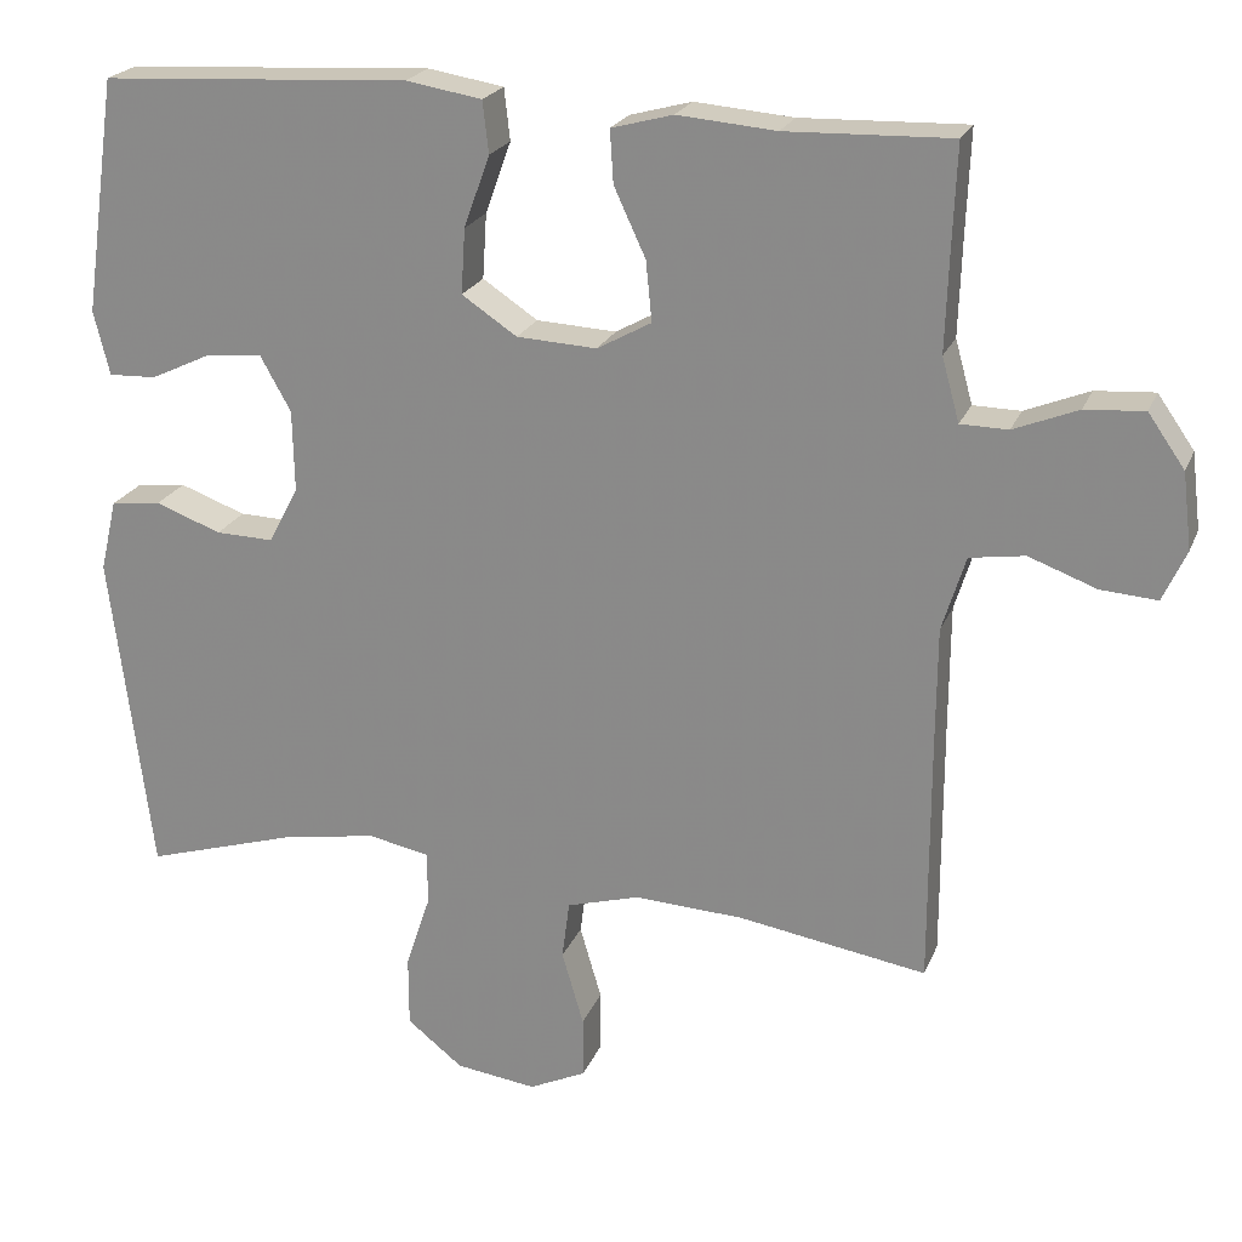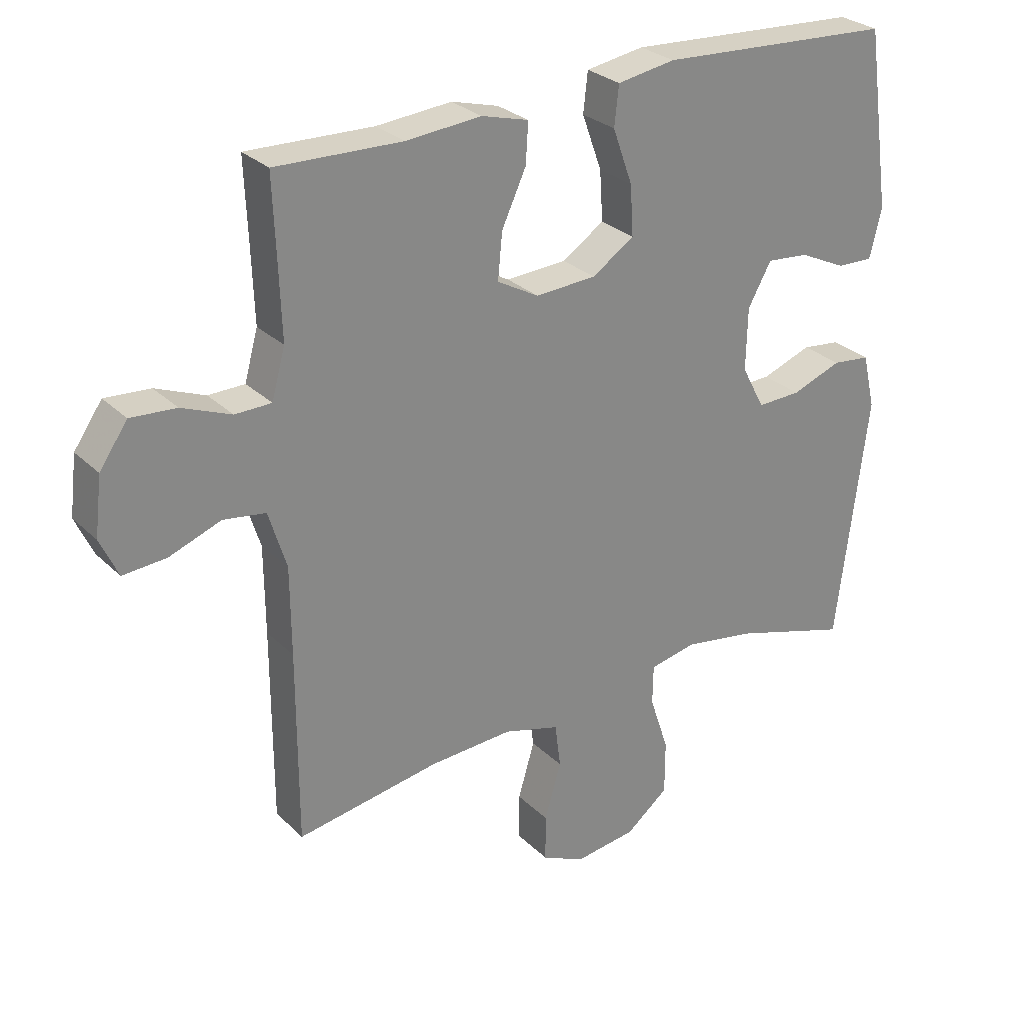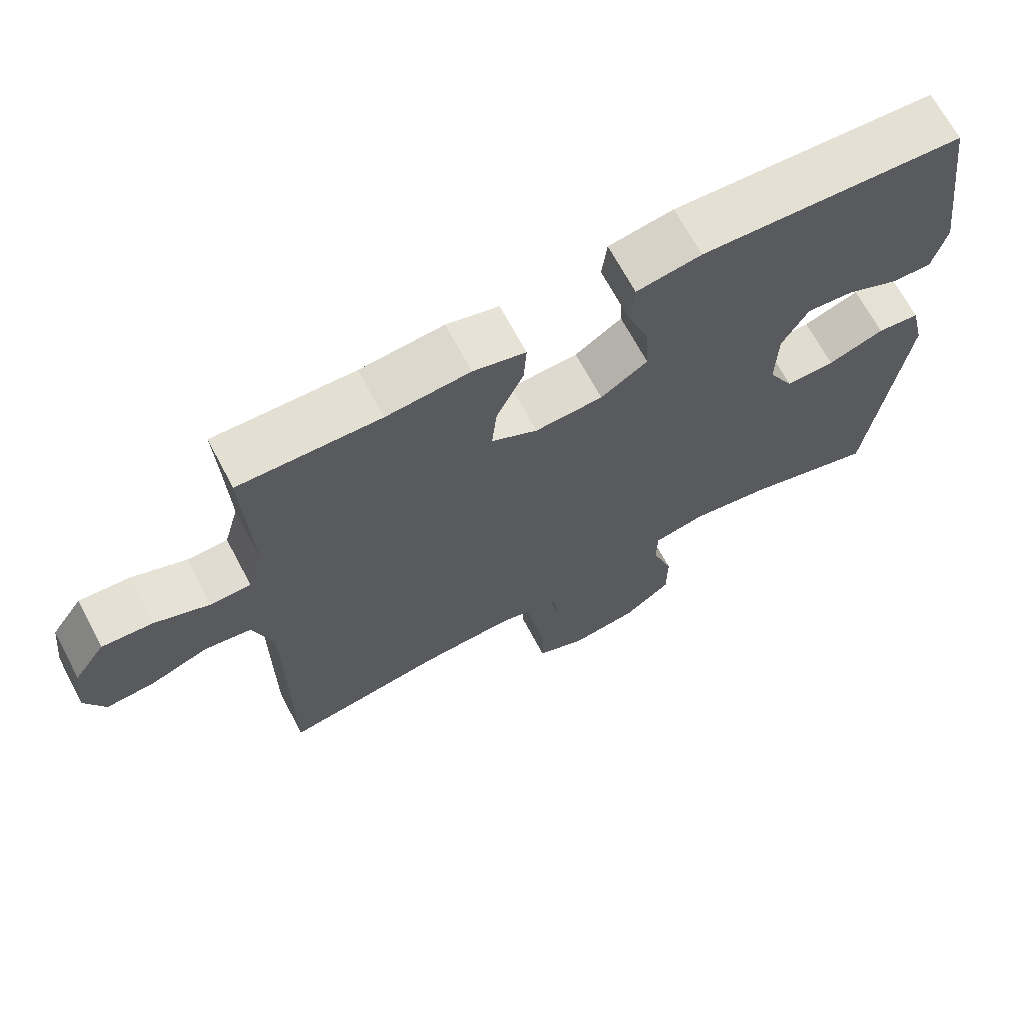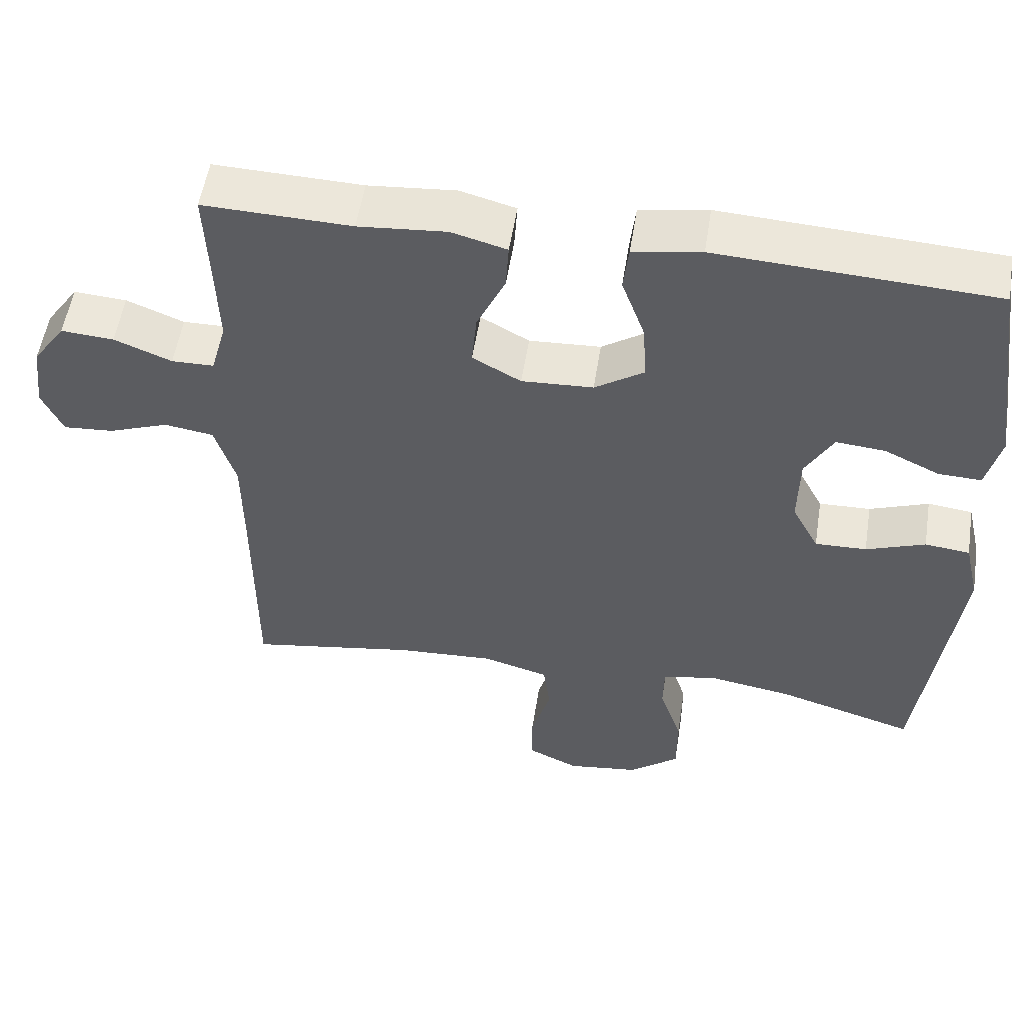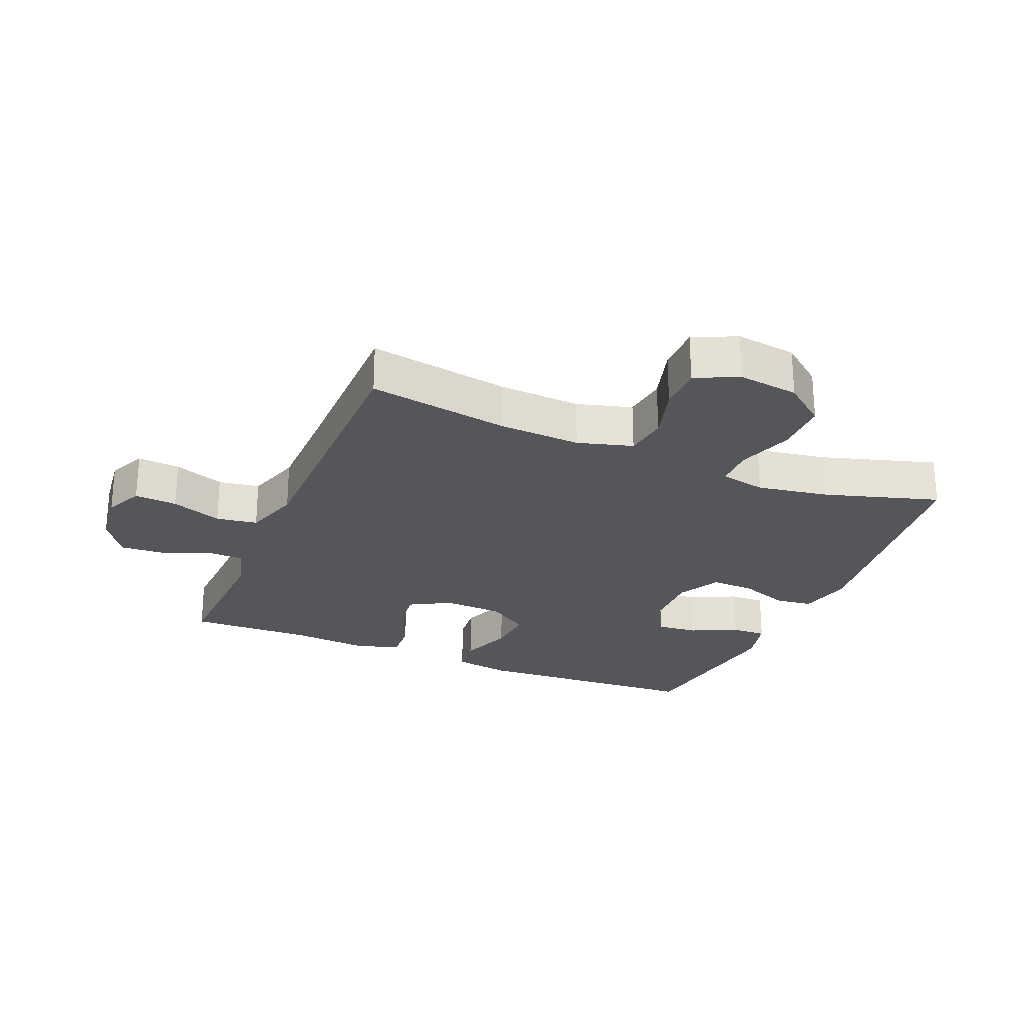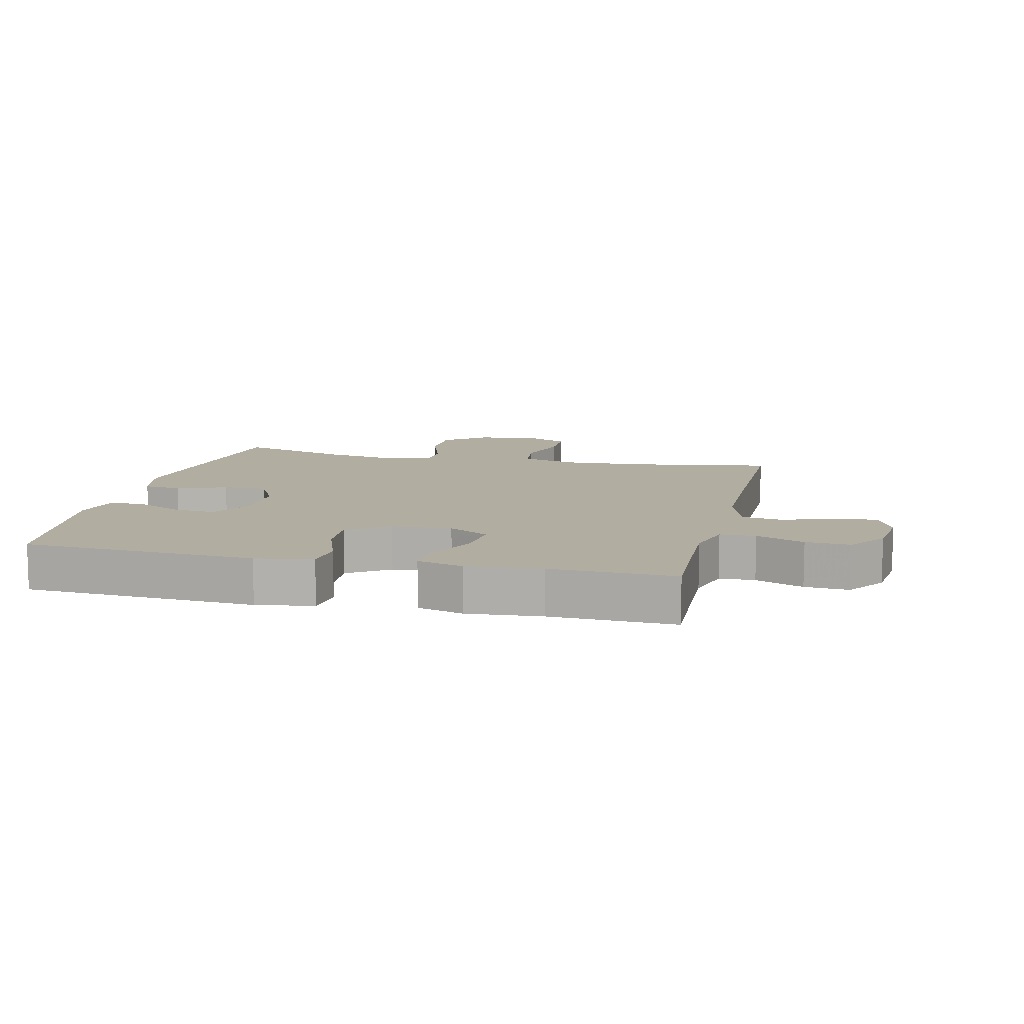
<metadata>
{"format":"obj","ext":"obj","renderer":"f3d","projection":"perspective","resolution":1024,"background":"white","views":[{"elev":22.0,"azim":18.0,"up":"+Z"},{"elev":28.0,"azim":144.9,"up":"+Z"},{"elev":68.3,"azim":152.0,"up":"+Z"},{"elev":54.0,"azim":-171.1,"up":"+Z"},{"elev":-25.4,"azim":157.3,"up":"+Y"},{"elev":10.5,"azim":13.2,"up":"+Y"}]}
</metadata>
<code>
v 0.5 0.07 0.5
v 0.495 0.07 0.378
v 0.491 0.07 0.26
v 0.512 0.07 0.184
v 0.569 0.07 0.183
v 0.646 0.07 0.214
v 0.717 0.07 0.219
v 0.761 0.07 0.156
v 0.772 0.07 0.065
v 0.744 0.07 0.004
v 0.676 0.07 0.009
v 0.595 0.07 0.039
v 0.529 0.07 0.029
v 0.501 0.07 -0.061
v 0.5 0.07 -0.198
v 0.5 0.07 -0.5
v 0.275 0.07 -0.463
v 0.144 0.07 -0.456
v 0.056 0.07 -0.481
v 0.047 0.07 -0.551
v 0.073 0.07 -0.64
v 0.073 0.07 -0.714
v 0.005 0.07 -0.746
v -0.092 0.07 -0.733
v -0.159 0.07 -0.68
v -0.159 0.07 -0.594
v -0.129 0.07 -0.504
v -0.13 0.07 -0.441
v -0.203 0.07 -0.426
v -0.317 0.07 -0.445
v -0.5 0.07 -0.5
v -0.549 0.07 -0.11
v -0.529 0.07 -0.024
v -0.469 0.07 -0.017
v -0.39 0.07 -0.046
v -0.321 0.07 -0.048
v -0.285 0.07 0.02
v -0.287 0.07 0.118
v -0.324 0.07 0.184
v -0.39 0.07 0.178
v -0.464 0.07 0.143
v -0.521 0.07 0.141
v -0.54 0.07 0.218
v -0.5 0.07 0.5
v -0.13 0.07 0.521
v -0.039 0.07 0.506
v -0.032 0.07 0.444
v -0.063 0.07 0.358
v -0.068 0.07 0.28
v -0.002 0.07 0.236
v 0.094 0.07 0.231
v 0.159 0.07 0.267
v 0.152 0.07 0.339
v 0.114 0.07 0.421
v 0.11 0.07 0.484
v 0.184 0.07 0.504
v 0.302 0.07 0.494
v 0.5 0 0.5
v 0.495 0 0.378
v 0.491 0 0.26
v 0.512 0 0.184
v 0.569 0 0.183
v 0.646 0 0.214
v 0.717 0 0.219
v 0.761 0 0.156
v 0.772 0 0.065
v 0.744 0 0.004
v 0.676 0 0.009
v 0.595 0 0.039
v 0.529 0 0.029
v 0.501 0 -0.061
v 0.5 0 -0.198
v 0.5 0 -0.5
v 0.275 0 -0.463
v 0.144 0 -0.456
v 0.056 0 -0.481
v 0.047 0 -0.551
v 0.073 0 -0.64
v 0.073 0 -0.714
v 0.005 0 -0.746
v -0.092 0 -0.733
v -0.159 0 -0.68
v -0.159 0 -0.594
v -0.129 0 -0.504
v -0.13 0 -0.441
v -0.203 0 -0.426
v -0.317 0 -0.445
v -0.5 0 -0.5
v -0.549 0 -0.11
v -0.529 0 -0.024
v -0.469 0 -0.017
v -0.39 0 -0.046
v -0.321 0 -0.048
v -0.285 0 0.02
v -0.287 0 0.118
v -0.324 0 0.184
v -0.39 0 0.178
v -0.464 0 0.143
v -0.521 0 0.141
v -0.54 0 0.218
v -0.5 0 0.5
v -0.13 0 0.521
v -0.039 0 0.506
v -0.032 0 0.444
v -0.063 0 0.358
v -0.068 0 0.28
v -0.002 0 0.236
v 0.094 0 0.231
v 0.159 0 0.267
v 0.152 0 0.339
v 0.114 0 0.421
v 0.11 0 0.484
v 0.184 0 0.504
v 0.302 0 0.494
f 54 55 56 57
f 53 54 57 1
f 52 53 1 2
f 51 52 2 3
f 45 46 47 48
f 45 48 49
f 44 45 49
f 43 44 49 50
f 40 41 42 43
f 39 40 43 50
f 32 33 34 35
f 30 31 32 35
f 29 30 35 36
f 28 29 36 37
f 24 25 26 27
f 24 27 28
f 23 24 28
f 20 21 22 23
f 19 20 23 28
f 18 19 28 37
f 15 16 17
f 14 15 17 18
f 13 14 18 37
f 9 10 11 12
f 7 8 9 12
f 5 6 7 12
f 4 5 12 13
f 51 3 4 13
f 38 39 50 51
f 13 37 38 51
f 114 113 112 111
f 58 114 111 110
f 59 58 110 109
f 60 59 109 108
f 105 104 103 102
f 106 105 102
f 106 102 101
f 107 106 101 100
f 100 99 98 97
f 107 100 97 96
f 92 91 90 89
f 92 89 88 87
f 93 92 87 86
f 94 93 86 85
f 84 83 82 81
f 85 84 81
f 85 81 80
f 80 79 78 77
f 85 80 77 76
f 94 85 76 75
f 74 73 72
f 75 74 72 71
f 94 75 71 70
f 69 68 67 66
f 69 66 65 64
f 69 64 63 62
f 70 69 62 61
f 70 61 60 108
f 108 107 96 95
f 108 95 94 70
f 1 58 59 2
f 2 59 60 3
f 3 60 61 4
f 4 61 62 5
f 5 62 63 6
f 6 63 64 7
f 7 64 65 8
f 8 65 66 9
f 9 66 67 10
f 10 67 68 11
f 11 68 69 12
f 12 69 70 13
f 13 70 71 14
f 14 71 72 15
f 15 72 73 16
f 16 73 74 17
f 17 74 75 18
f 18 75 76 19
f 19 76 77 20
f 20 77 78 21
f 21 78 79 22
f 22 79 80 23
f 23 80 81 24
f 24 81 82 25
f 25 82 83 26
f 26 83 84 27
f 27 84 85 28
f 28 85 86 29
f 29 86 87 30
f 30 87 88 31
f 31 88 89 32
f 32 89 90 33
f 33 90 91 34
f 34 91 92 35
f 35 92 93 36
f 36 93 94 37
f 37 94 95 38
f 38 95 96 39
f 39 96 97 40
f 40 97 98 41
f 41 98 99 42
f 42 99 100 43
f 43 100 101 44
f 44 101 102 45
f 45 102 103 46
f 46 103 104 47
f 47 104 105 48
f 48 105 106 49
f 49 106 107 50
f 50 107 108 51
f 51 108 109 52
f 52 109 110 53
f 53 110 111 54
f 54 111 112 55
f 55 112 113 56
f 56 113 114 57
f 57 114 58 1

</code>
